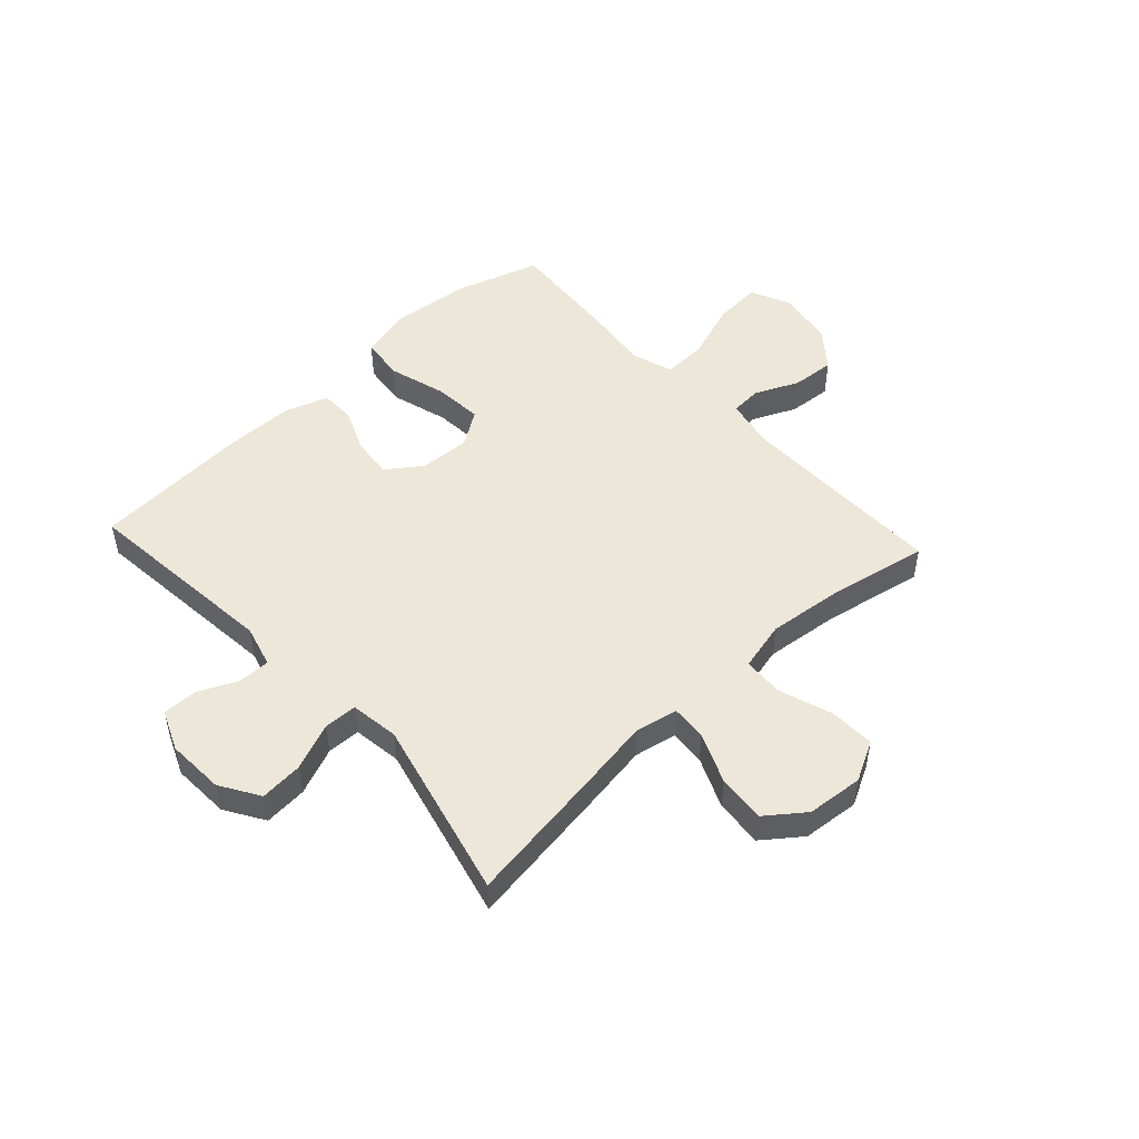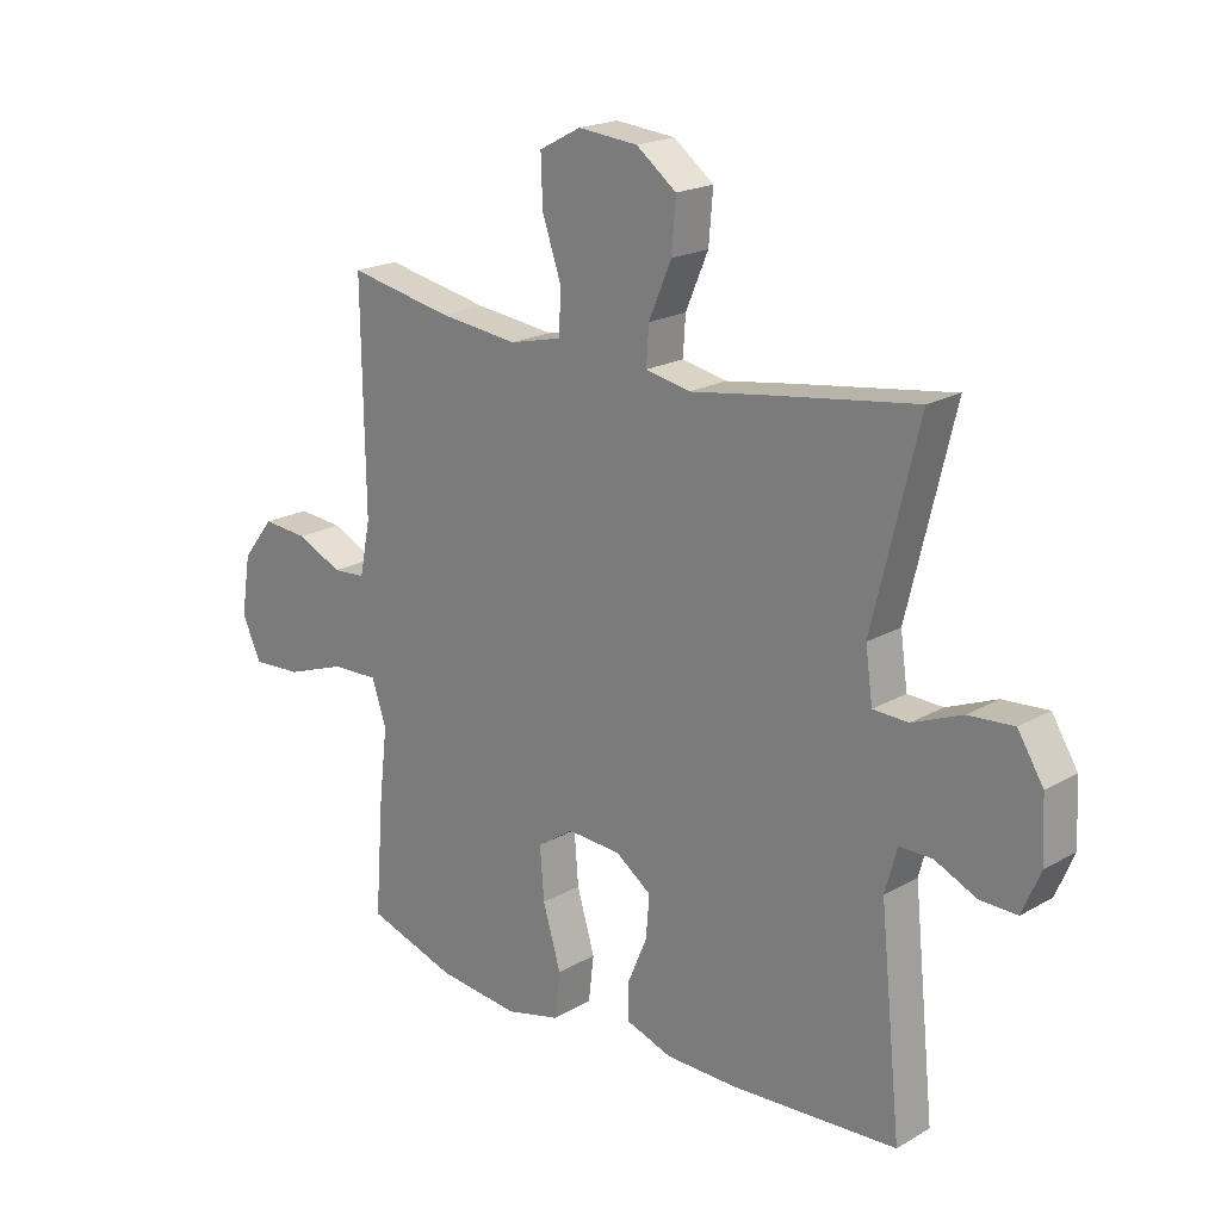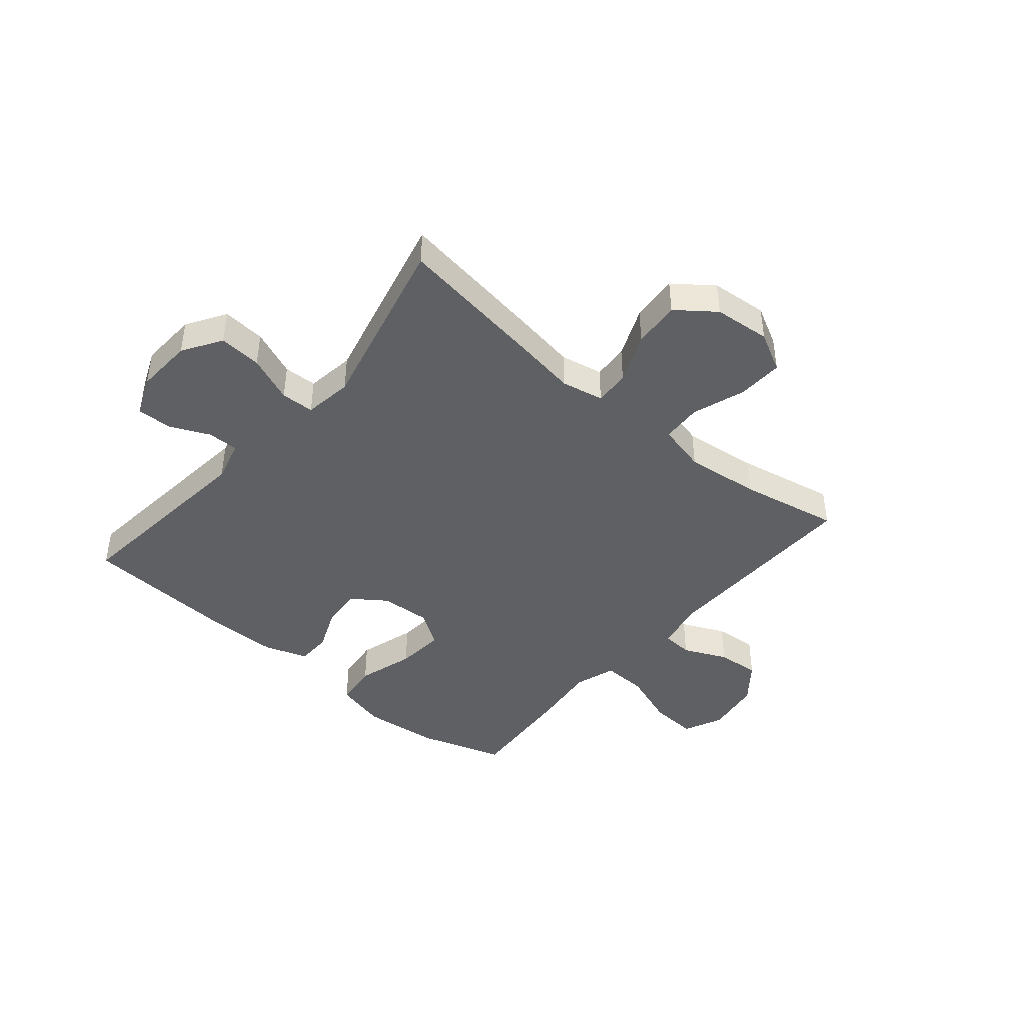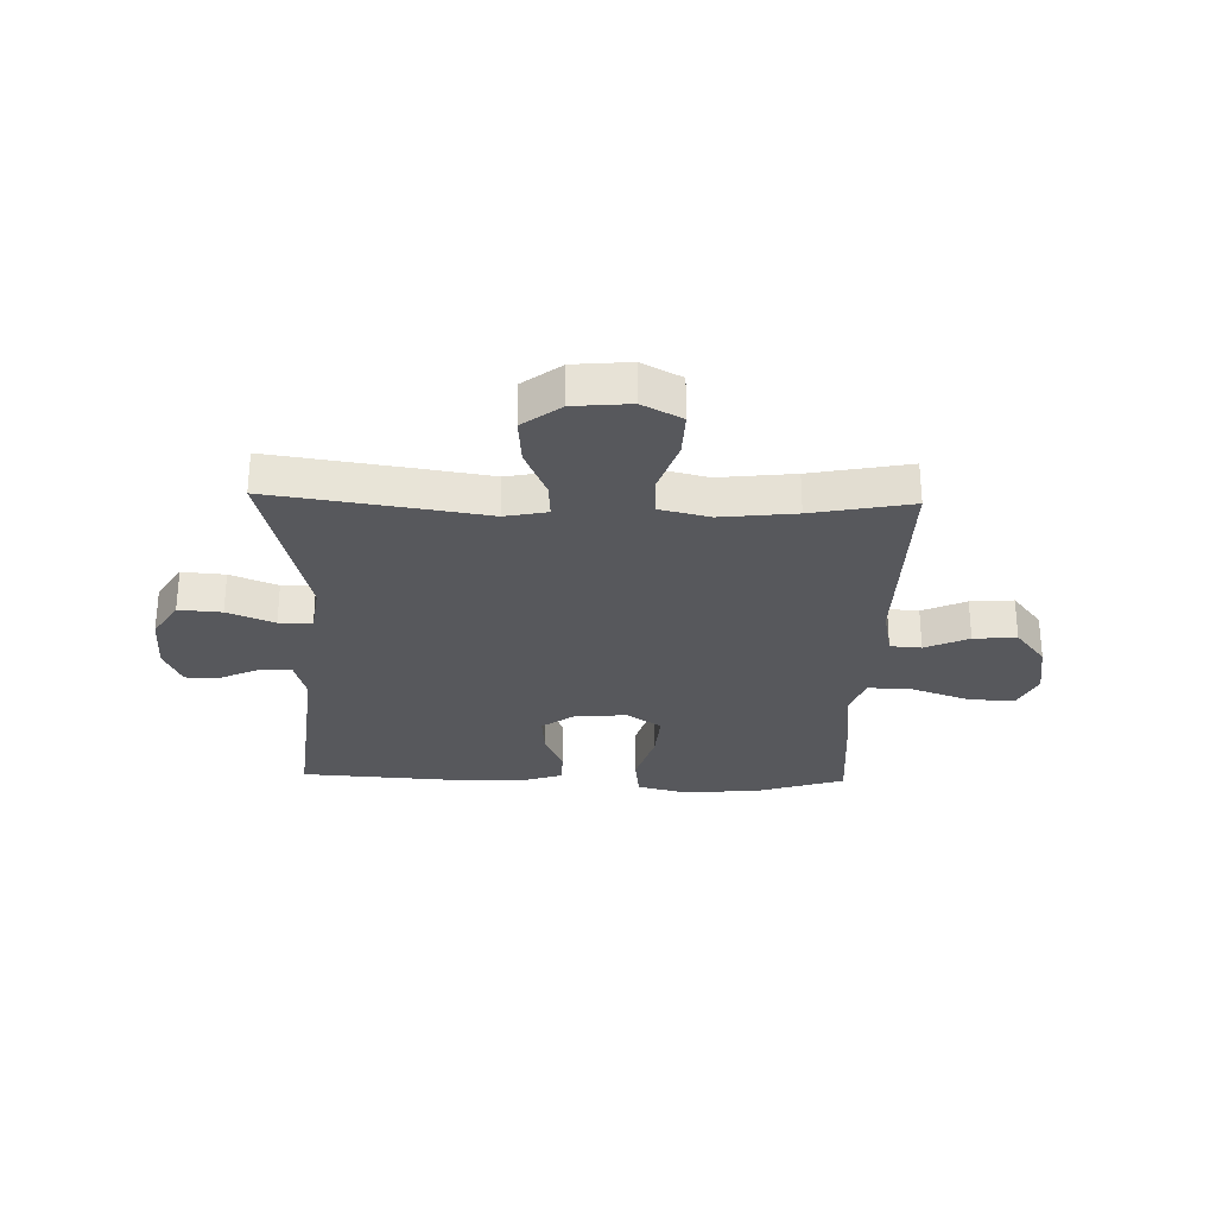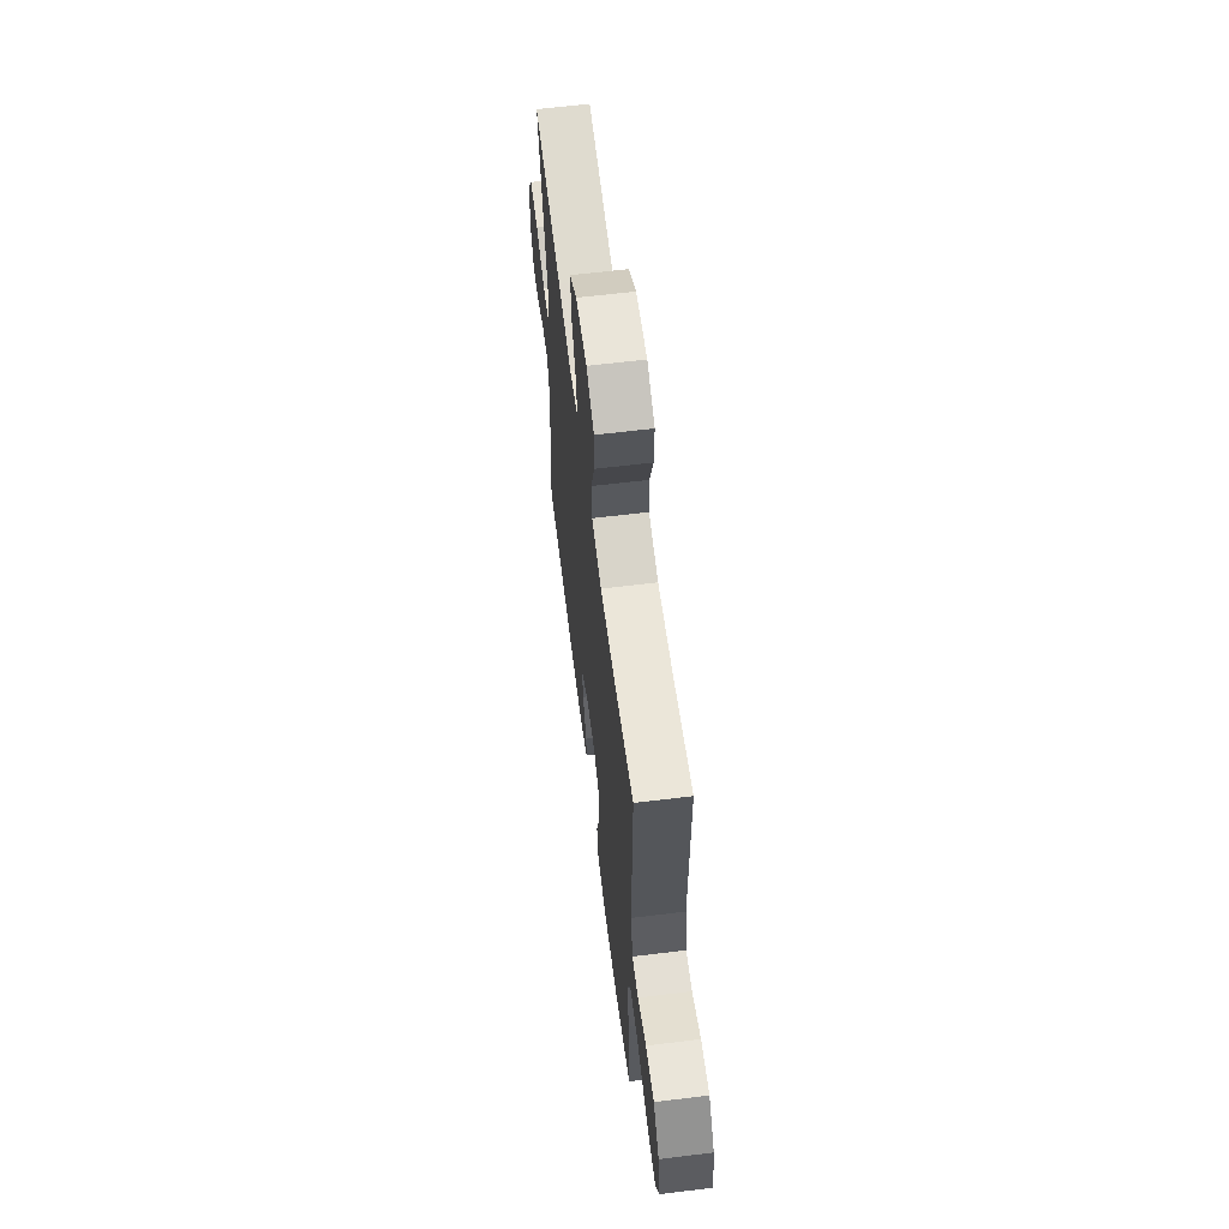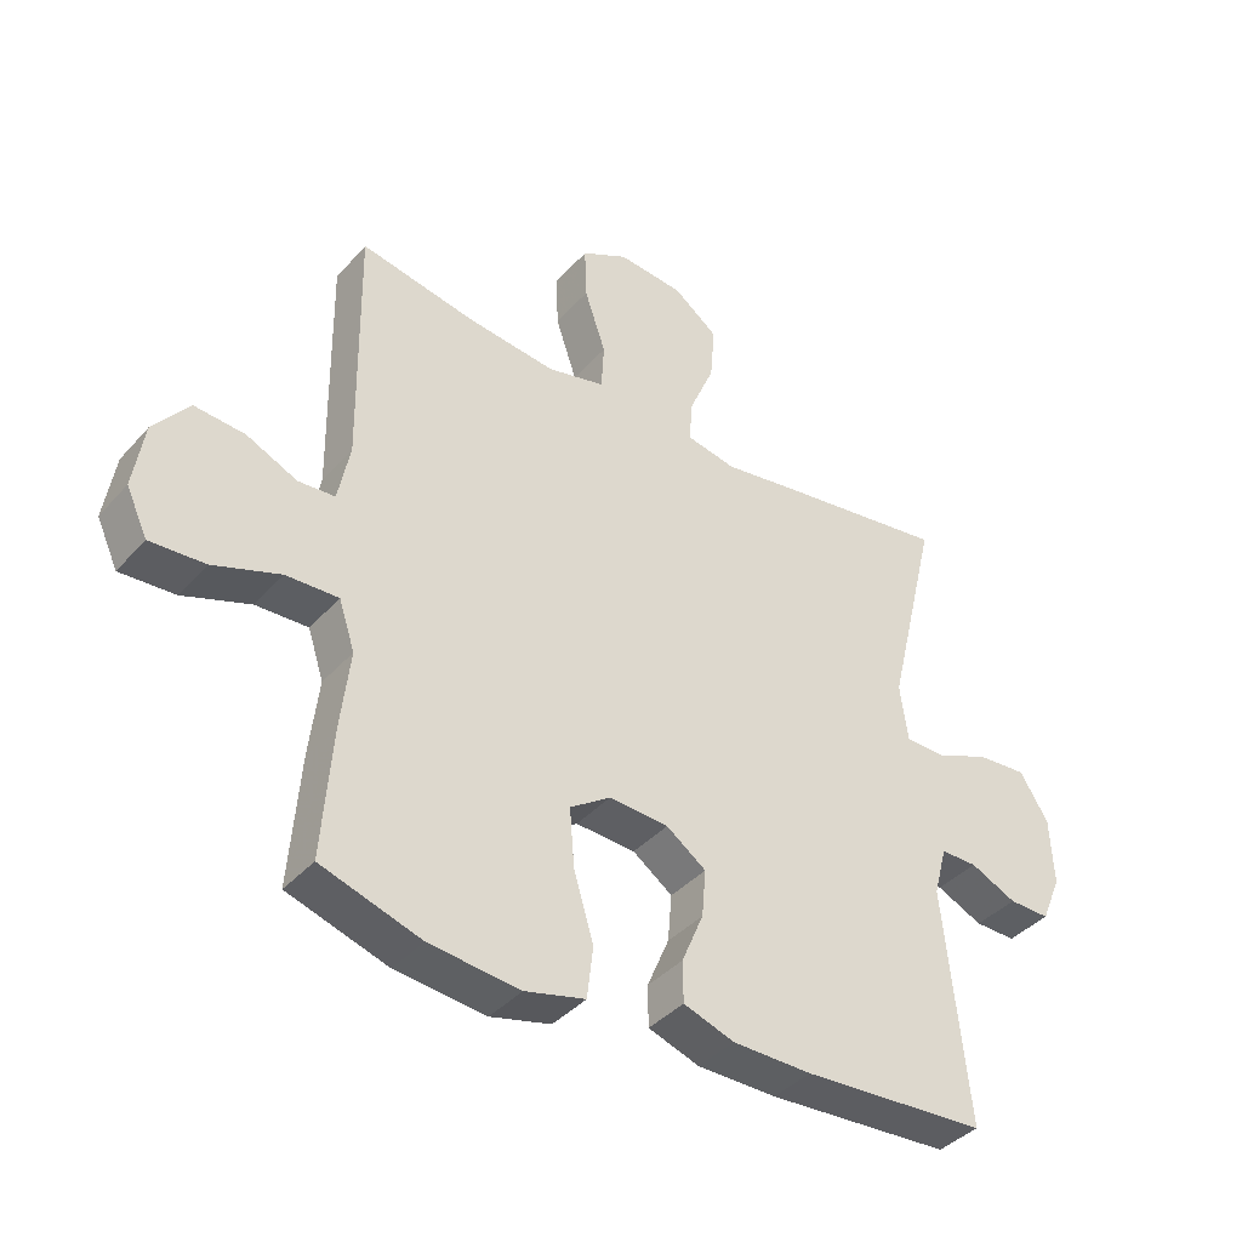
<metadata>
{"format":"obj","ext":"obj","renderer":"f3d","projection":"perspective","resolution":1024,"background":"white","views":[{"elev":50.0,"azim":-42.7,"up":"+Y"},{"elev":20.0,"azim":-136.5,"up":"+Z"},{"elev":-43.0,"azim":-40.3,"up":"+Y"},{"elev":-28.5,"azim":-1.7,"up":"+Y"},{"elev":62.3,"azim":82.9,"up":"+Z"},{"elev":-39.4,"azim":143.1,"up":"+Z"}]}
</metadata>
<code>
v -0.5 0.07 -0.5
v -0.464 0.07 -0.149
v -0.484 0.07 -0.075
v -0.539 0.07 -0.075
v -0.609 0.07 -0.107
v -0.671 0.07 -0.108
v -0.701 0.07 -0.037
v -0.696 0.07 0.065
v -0.653 0.07 0.134
v -0.577 0.07 0.128
v -0.494 0.07 0.094
v -0.435 0.07 0.096
v -0.423 0.07 0.182
v -0.5 0.07 0.5
v -0.248 0.07 0.463
v -0.127 0.07 0.444
v -0.052 0.07 0.459
v -0.056 0.07 0.522
v -0.094 0.07 0.611
v -0.101 0.07 0.695
v -0.034 0.07 0.746
v 0.066 0.07 0.755
v 0.136 0.07 0.718
v 0.133 0.07 0.637
v 0.101 0.07 0.543
v 0.105 0.07 0.472
v 0.192 0.07 0.451
v 0.325 0.07 0.466
v 0.5 0.07 0.5
v 0.495 0.07 0.131
v 0.513 0.07 0.042
v 0.568 0.07 0.038
v 0.645 0.07 0.073
v 0.721 0.07 0.079
v 0.774 0.07 0.012
v 0.79 0.07 -0.088
v 0.758 0.07 -0.157
v 0.675 0.07 -0.152
v 0.574 0.07 -0.116
v 0.495 0.07 -0.113
v 0.471 0.07 -0.186
v 0.485 0.07 -0.304
v 0.5 0.07 -0.5
v 0.349 0.07 -0.548
v 0.212 0.07 -0.562
v 0.121 0.07 -0.539
v 0.112 0.07 -0.462
v 0.142 0.07 -0.361
v 0.149 0.07 -0.274
v 0.088 0.07 -0.233
v -0.002 0.07 -0.238
v -0.062 0.07 -0.281
v -0.056 0.07 -0.352
v -0.023 0.07 -0.43
v -0.024 0.07 -0.491
v -0.101 0.07 -0.517
v -0.221 0.07 -0.518
v -0.5 0 -0.5
v -0.464 0 -0.149
v -0.484 0 -0.075
v -0.539 0 -0.075
v -0.609 0 -0.107
v -0.671 0 -0.108
v -0.701 0 -0.037
v -0.696 0 0.065
v -0.653 0 0.134
v -0.577 0 0.128
v -0.494 0 0.094
v -0.435 0 0.096
v -0.423 0 0.182
v -0.5 0 0.5
v -0.248 0 0.463
v -0.127 0 0.444
v -0.052 0 0.459
v -0.056 0 0.522
v -0.094 0 0.611
v -0.101 0 0.695
v -0.034 0 0.746
v 0.066 0 0.755
v 0.136 0 0.718
v 0.133 0 0.637
v 0.101 0 0.543
v 0.105 0 0.472
v 0.192 0 0.451
v 0.325 0 0.466
v 0.5 0 0.5
v 0.495 0 0.131
v 0.513 0 0.042
v 0.568 0 0.038
v 0.645 0 0.073
v 0.721 0 0.079
v 0.774 0 0.012
v 0.79 0 -0.088
v 0.758 0 -0.157
v 0.675 0 -0.152
v 0.574 0 -0.116
v 0.495 0 -0.113
v 0.471 0 -0.186
v 0.485 0 -0.304
v 0.5 0 -0.5
v 0.349 0 -0.548
v 0.212 0 -0.562
v 0.121 0 -0.539
v 0.112 0 -0.462
v 0.142 0 -0.361
v 0.149 0 -0.274
v 0.088 0 -0.233
v -0.002 0 -0.238
v -0.062 0 -0.281
v -0.056 0 -0.352
v -0.023 0 -0.43
v -0.024 0 -0.491
v -0.101 0 -0.517
v -0.221 0 -0.518
f 56 57 1 2
f 53 54 55 56
f 52 53 56 2
f 51 52 2 3
f 50 51 3
f 45 46 47 48
f 45 48 49
f 44 45 49
f 41 42 43 44
f 40 41 44 49
f 36 37 38 39
f 36 39 40
f 35 36 40
f 32 33 34 35
f 31 32 35 40
f 30 31 40 49
f 28 29 30 49
f 22 23 24 25
f 22 25 26
f 21 22 26
f 18 19 20 21
f 17 18 21 26
f 16 17 26 27
f 13 14 15 16
f 12 13 16 27
f 8 9 10 11
f 8 11 12
f 7 8 12
f 4 5 6 7
f 3 4 7 12
f 50 3 12 27
f 27 28 49 50
f 59 58 114 113
f 113 112 111 110
f 59 113 110 109
f 60 59 109 108
f 60 108 107
f 105 104 103 102
f 106 105 102
f 106 102 101
f 101 100 99 98
f 106 101 98 97
f 96 95 94 93
f 97 96 93
f 97 93 92
f 92 91 90 89
f 97 92 89 88
f 106 97 88 87
f 106 87 86 85
f 82 81 80 79
f 83 82 79
f 83 79 78
f 78 77 76 75
f 83 78 75 74
f 84 83 74 73
f 73 72 71 70
f 84 73 70 69
f 68 67 66 65
f 69 68 65
f 69 65 64
f 64 63 62 61
f 69 64 61 60
f 84 69 60 107
f 107 106 85 84
f 1 58 59 2
f 2 59 60 3
f 3 60 61 4
f 4 61 62 5
f 5 62 63 6
f 6 63 64 7
f 7 64 65 8
f 8 65 66 9
f 9 66 67 10
f 10 67 68 11
f 11 68 69 12
f 12 69 70 13
f 13 70 71 14
f 14 71 72 15
f 15 72 73 16
f 16 73 74 17
f 17 74 75 18
f 18 75 76 19
f 19 76 77 20
f 20 77 78 21
f 21 78 79 22
f 22 79 80 23
f 23 80 81 24
f 24 81 82 25
f 25 82 83 26
f 26 83 84 27
f 27 84 85 28
f 28 85 86 29
f 29 86 87 30
f 30 87 88 31
f 31 88 89 32
f 32 89 90 33
f 33 90 91 34
f 34 91 92 35
f 35 92 93 36
f 36 93 94 37
f 37 94 95 38
f 38 95 96 39
f 39 96 97 40
f 40 97 98 41
f 41 98 99 42
f 42 99 100 43
f 43 100 101 44
f 44 101 102 45
f 45 102 103 46
f 46 103 104 47
f 47 104 105 48
f 48 105 106 49
f 49 106 107 50
f 50 107 108 51
f 51 108 109 52
f 52 109 110 53
f 53 110 111 54
f 54 111 112 55
f 55 112 113 56
f 56 113 114 57
f 57 114 58 1

</code>
